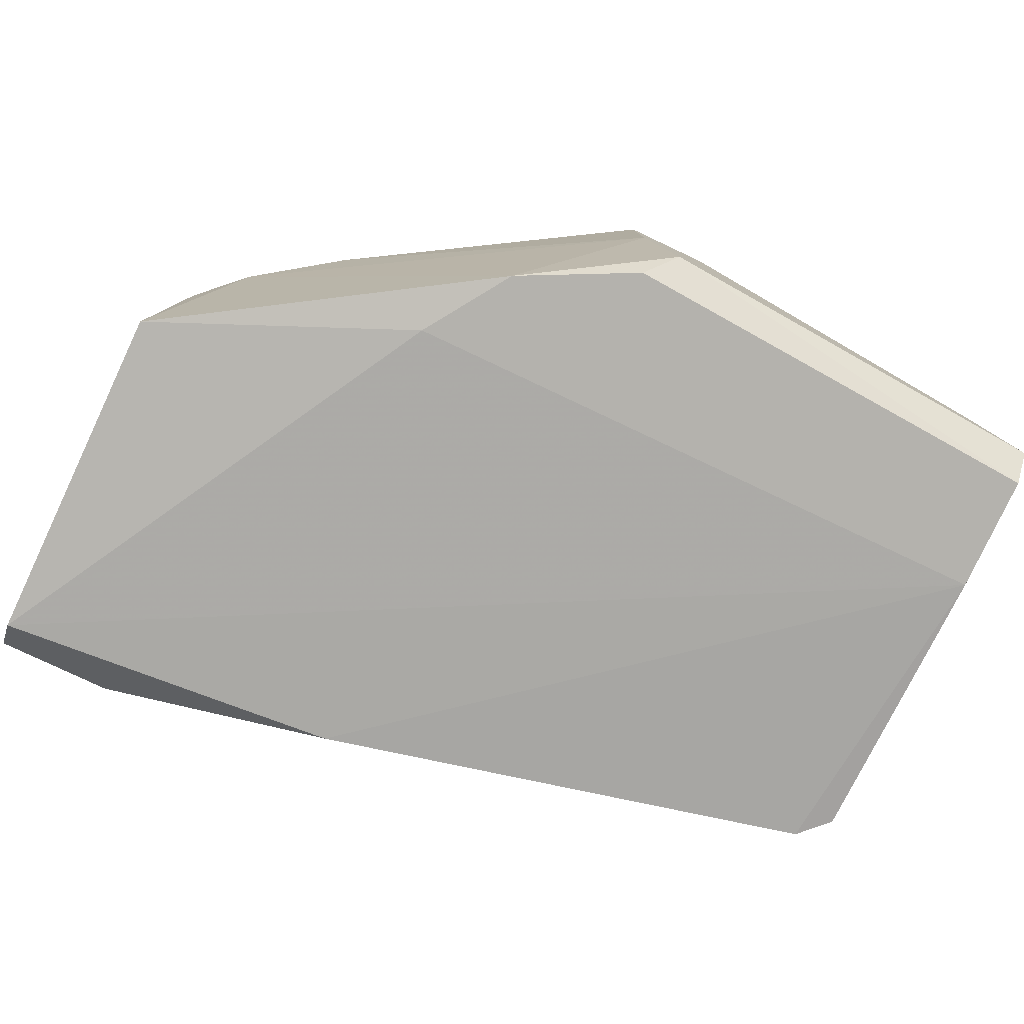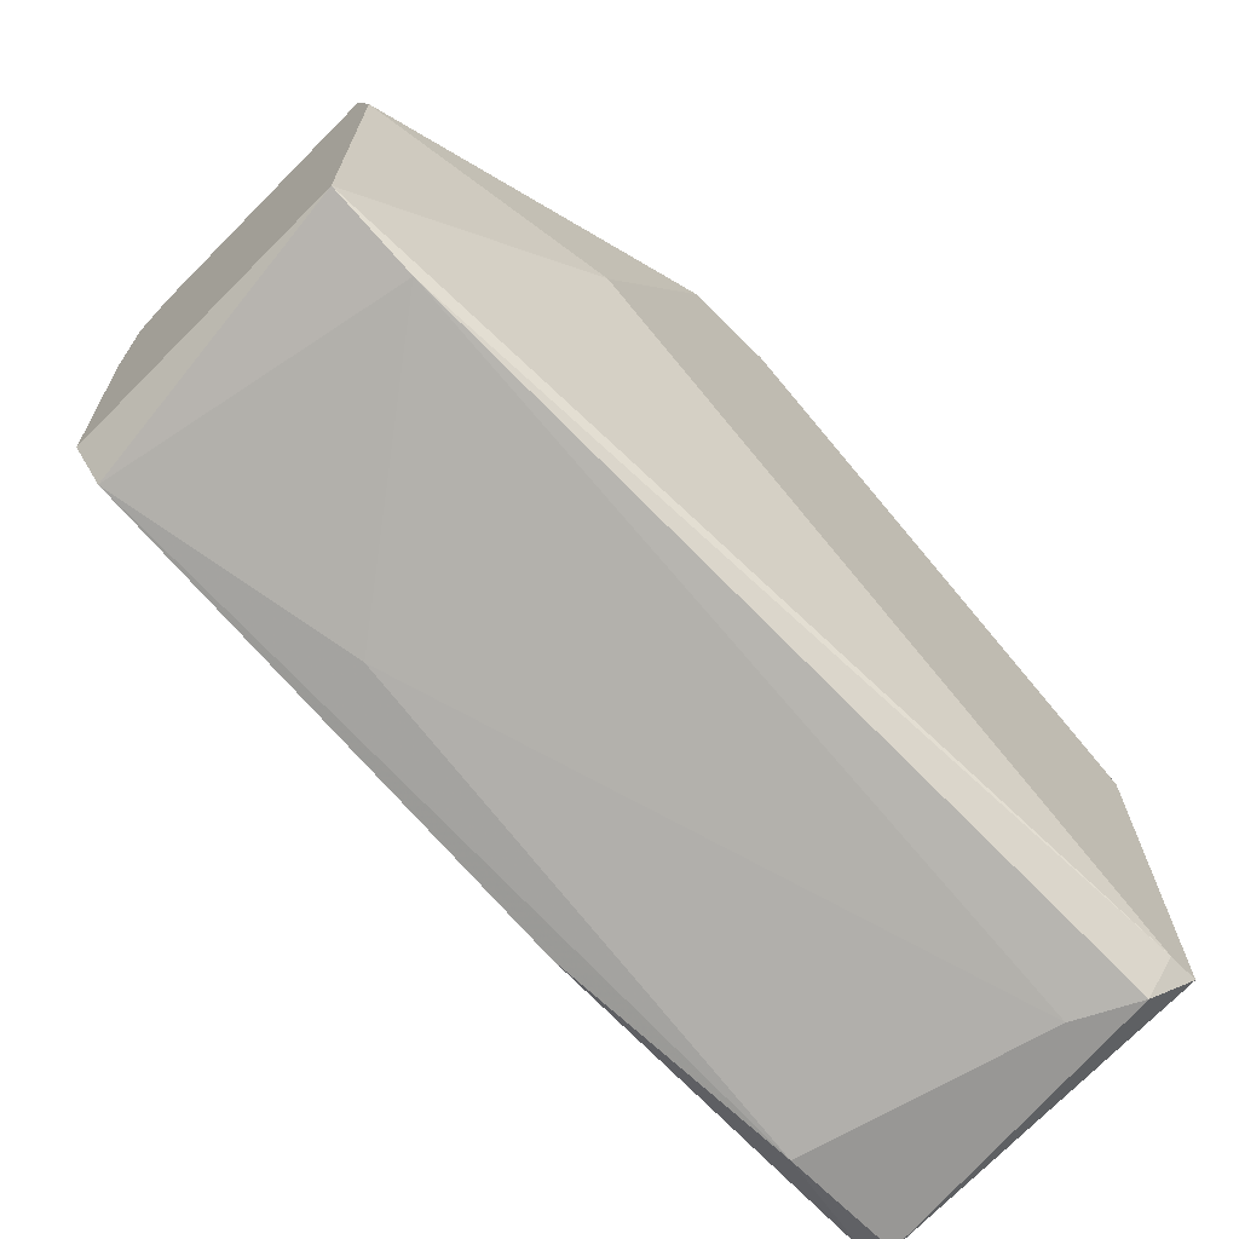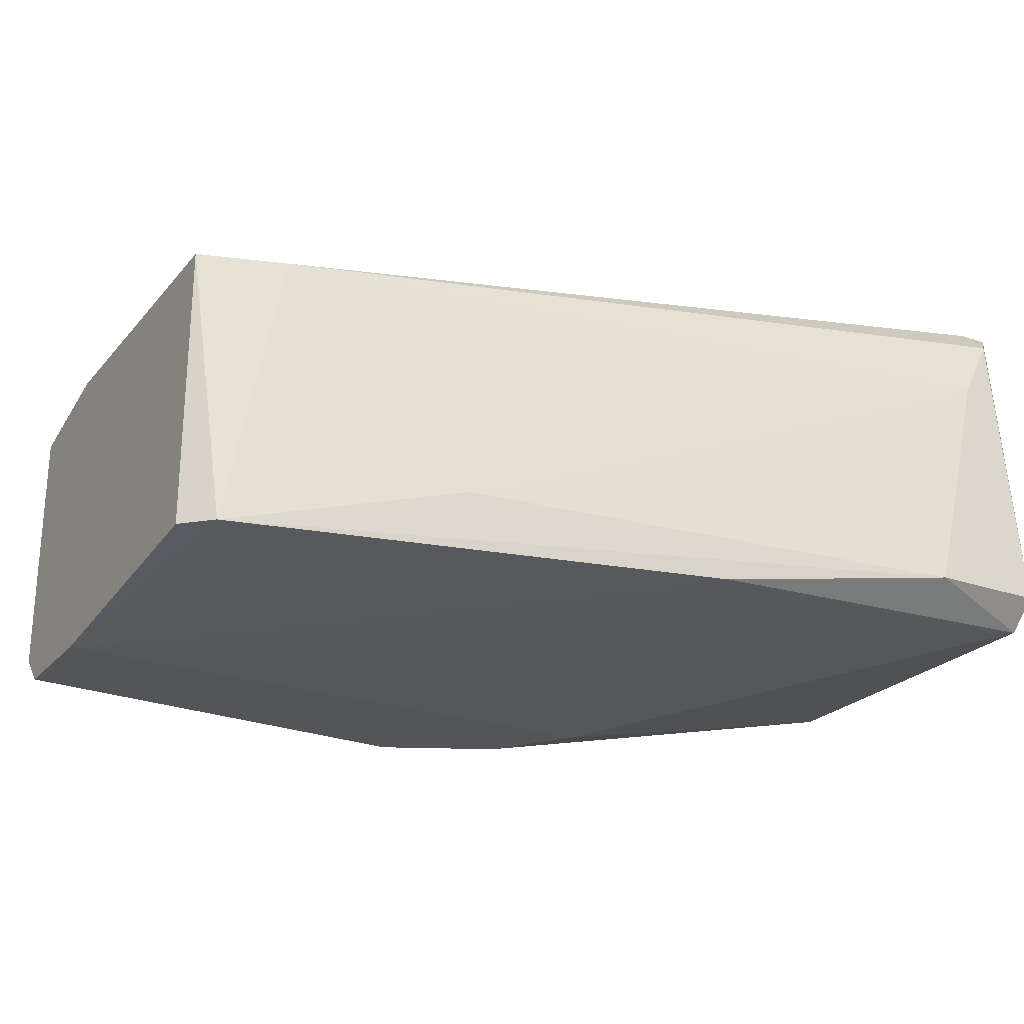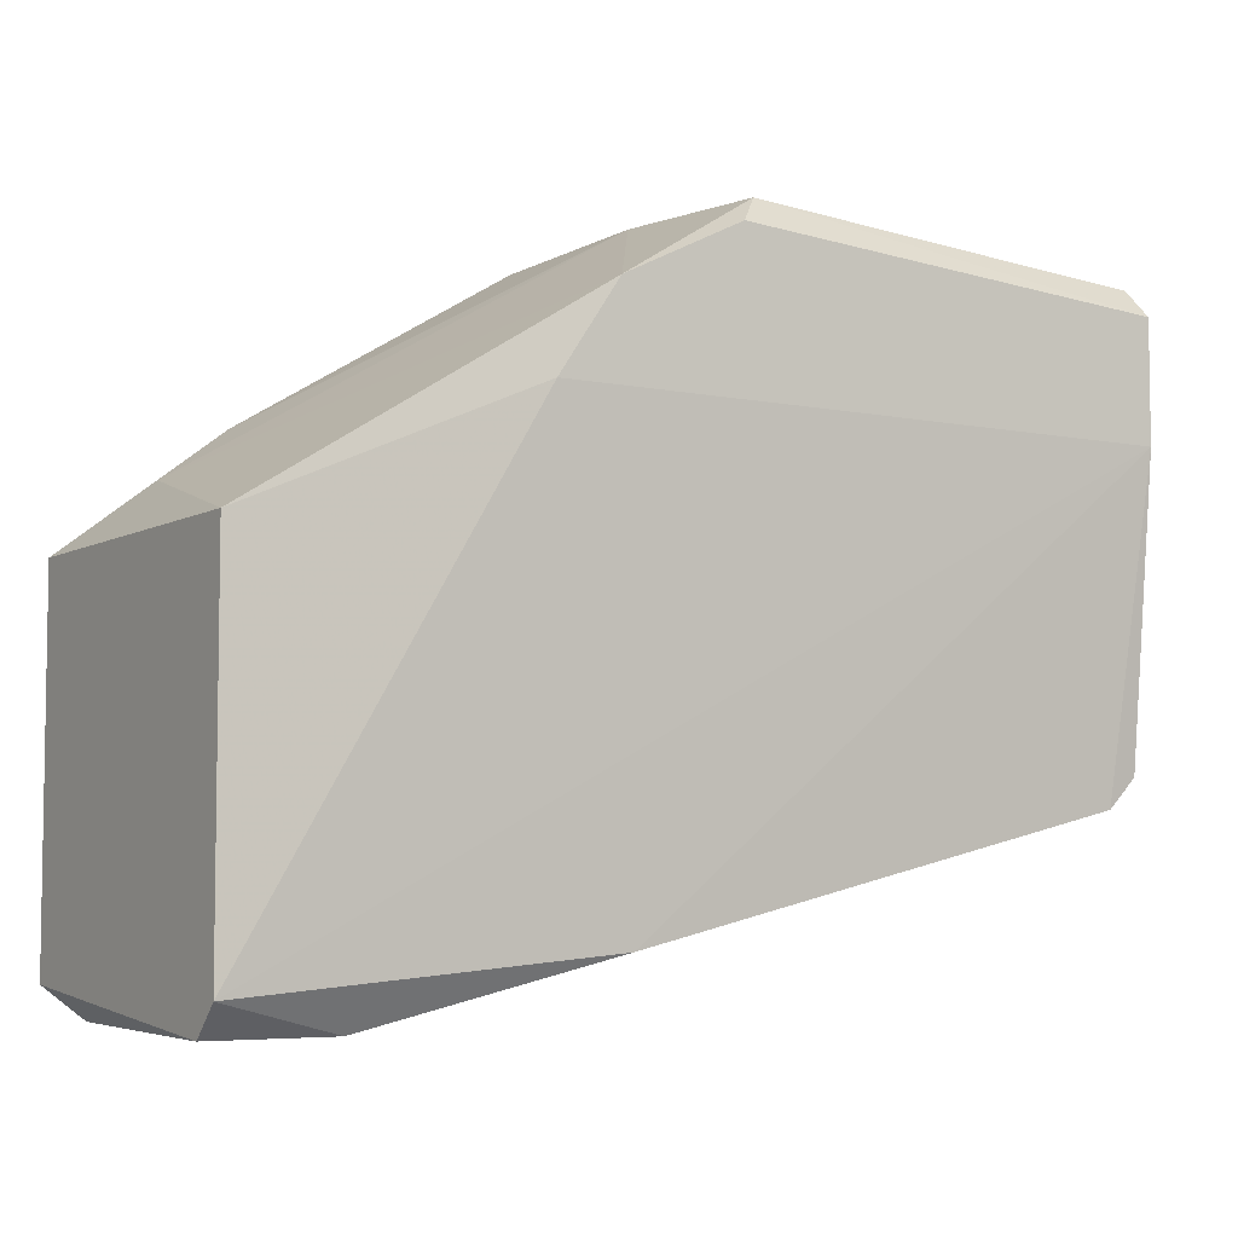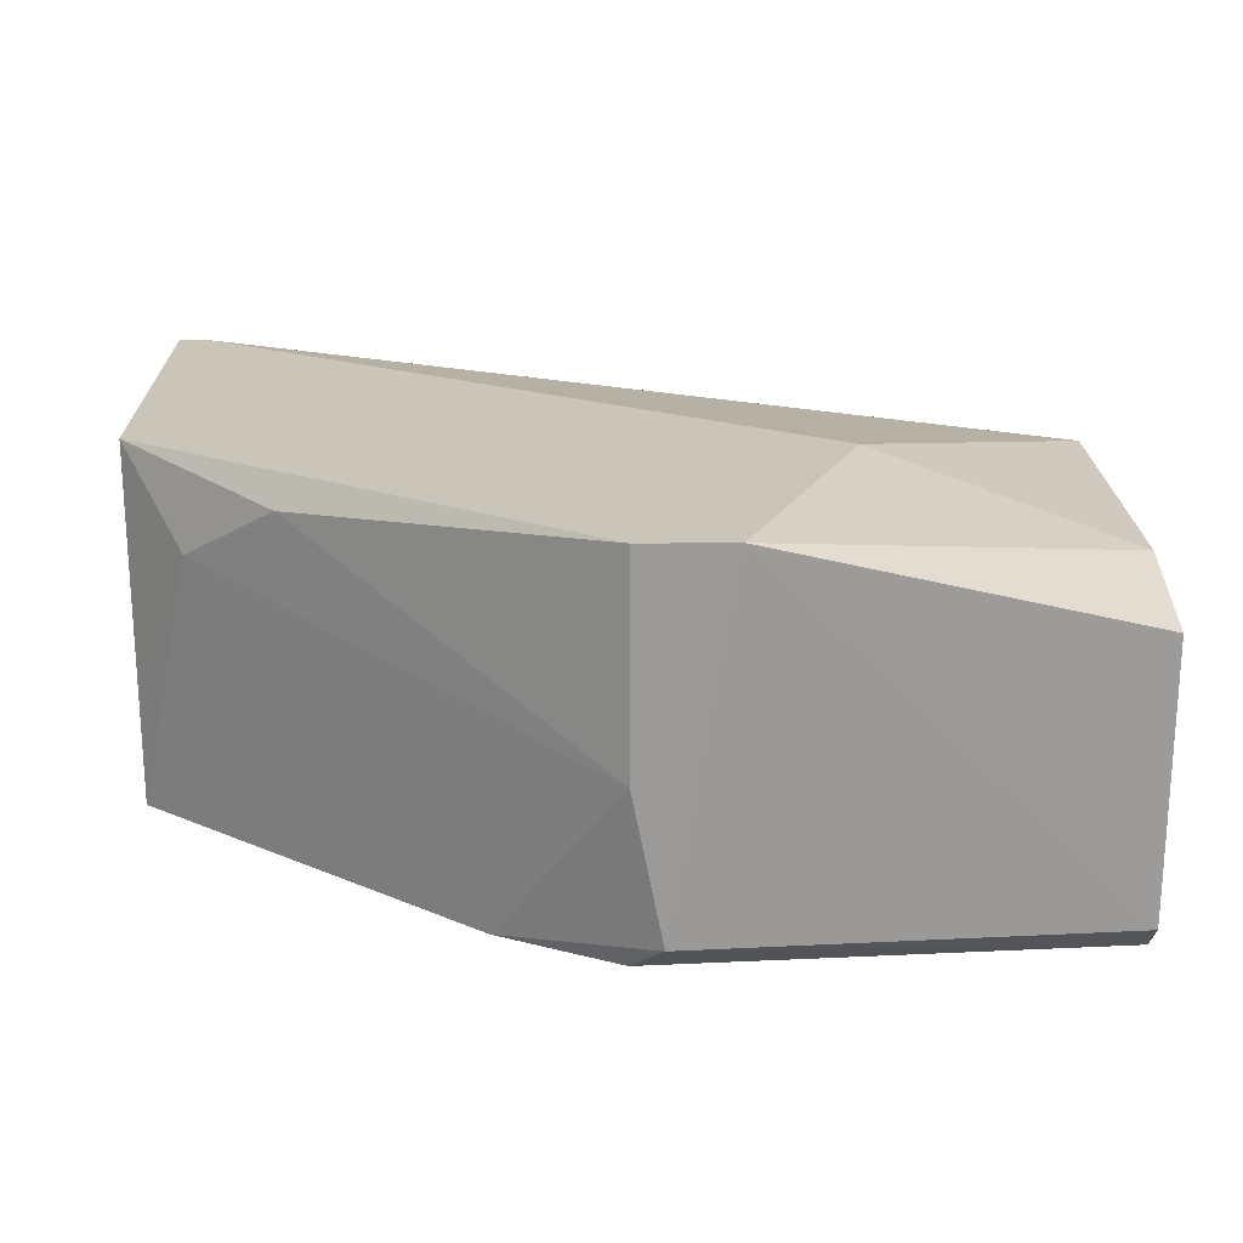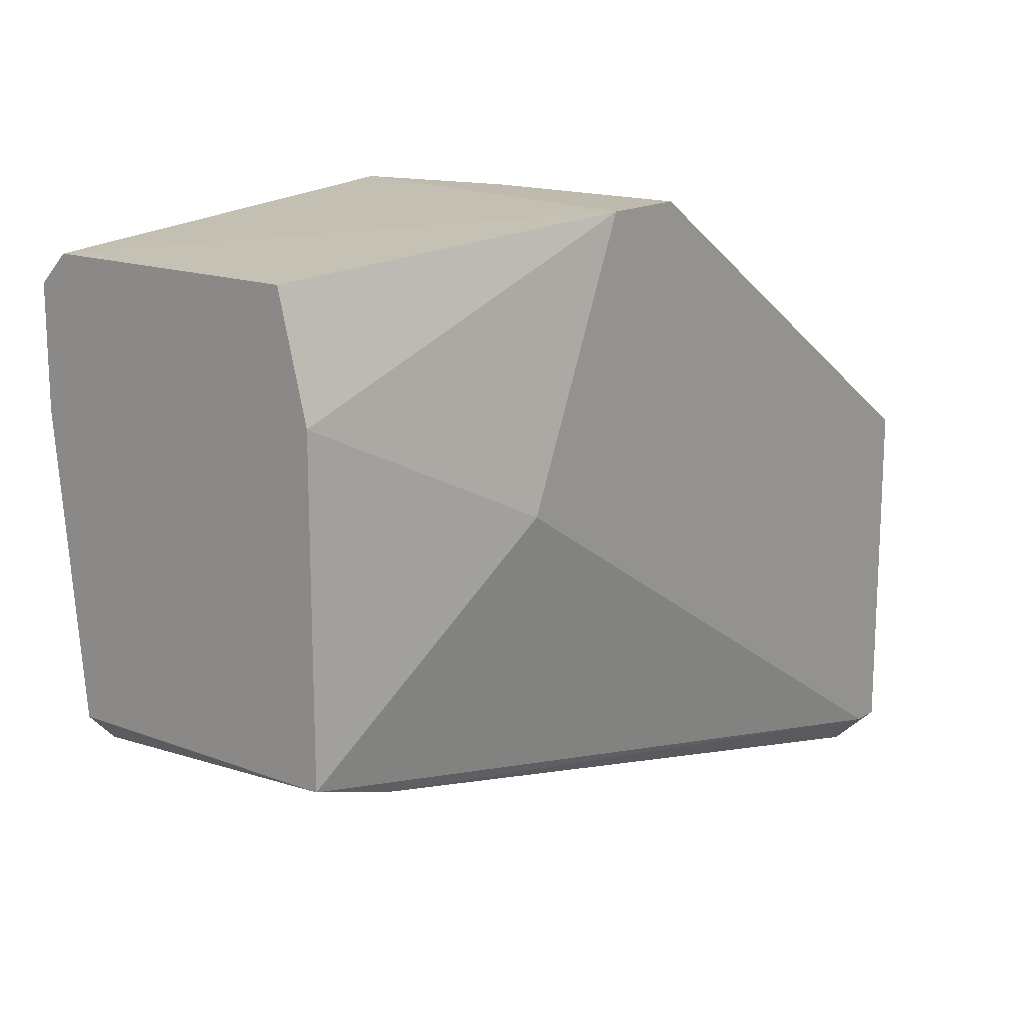
<metadata>
{"format":"obj","ext":"obj","renderer":"f3d","projection":"perspective","resolution":1024,"background":"white","views":[{"elev":-79.6,"azim":154.8,"up":"+Z"},{"elev":-68.2,"azim":-45.1,"up":"+Y"},{"elev":-24.0,"azim":-30.1,"up":"+Z"},{"elev":-5.6,"azim":147.8,"up":"+Y"},{"elev":20.6,"azim":178.9,"up":"+Z"},{"elev":15.7,"azim":-51.7,"up":"+Y"}]}
</metadata>
<code>
v 0.02202 -0.01406 0.04169
v 0.02736 -0.00203 0.04169
v 0.03137 -0.00203 0.03233
v 0.03137 -0.00203 0.04169
v 0.03137 -0.003369 0.02431
v 0.03538 -0.0301 0.02565
v 0.04608 -0.03278 0.02698
v 0.01132 -0.02342 0.03902
v 0.01132 -0.02342 0.02565
v 0.01132 -0.01005 0.02431
v 0.01132 -0.008715 0.03902
v 0.01132 -0.004706 0.02431
v 0.01132 -0.003369 0.02565
v 0.01132 -0.003369 0.03768
v 0.01265 -0.02475 0.02565
v 0.02335 -0.02743 0.02832
v 0.03672 -0.006042 0.02431
v 0.03004 -0.00203 0.02565
v 0.03939 -0.01005 0.02431
v 0.04474 -0.01005 0.04035
v 0.04875 -0.01273 0.03768
v 0.04875 -0.03278 0.03768
v 0.05009 -0.03144 0.04169
v 0.05009 -0.03278 0.04035
v 0.05143 -0.0154 0.04169
v 0.05143 -0.0154 0.02565
v 0.05143 -0.03144 0.04169
v 0.05143 -0.03144 0.02565
v 0.05143 -0.03278 0.02698
v 0.01533 -0.02475 0.03902
f 30 16 22
f 12 8 14
f 4 27 25
f 27 26 25
f 26 27 28
f 27 4 1
f 8 12 10
f 12 5 10
f 12 14 13
f 3 4 20
f 4 25 20
f 26 28 19
f 28 10 19
f 10 5 19
f 8 15 30
f 14 8 11
f 8 1 11
f 11 1 2
f 4 3 2
f 1 4 2
f 13 14 2
f 14 11 2
f 5 12 18
f 12 13 18
f 2 3 18
f 13 2 18
f 15 8 9
f 8 10 9
f 10 15 9
f 7 15 6
f 28 7 6
f 15 10 6
f 10 28 6
f 7 28 29
f 28 27 29
f 27 24 29
f 24 7 29
f 15 7 16
f 30 15 16
f 26 19 17
f 19 5 17
f 18 3 17
f 5 18 17
f 25 26 21
f 3 20 21
f 20 25 21
f 17 3 21
f 26 17 21
f 27 1 23
f 1 8 23
f 24 27 23
f 8 30 23
f 30 24 23
f 7 24 22
f 24 30 22
f 16 7 22

</code>
